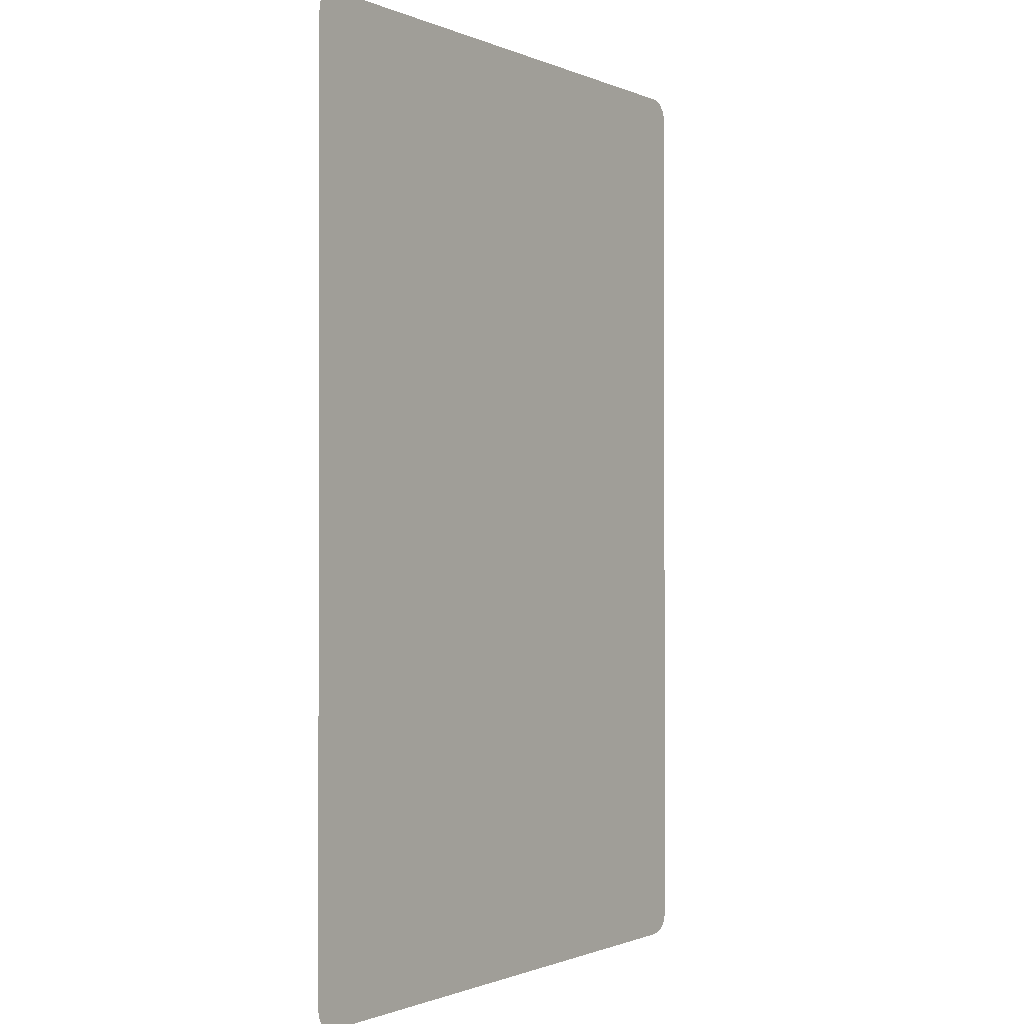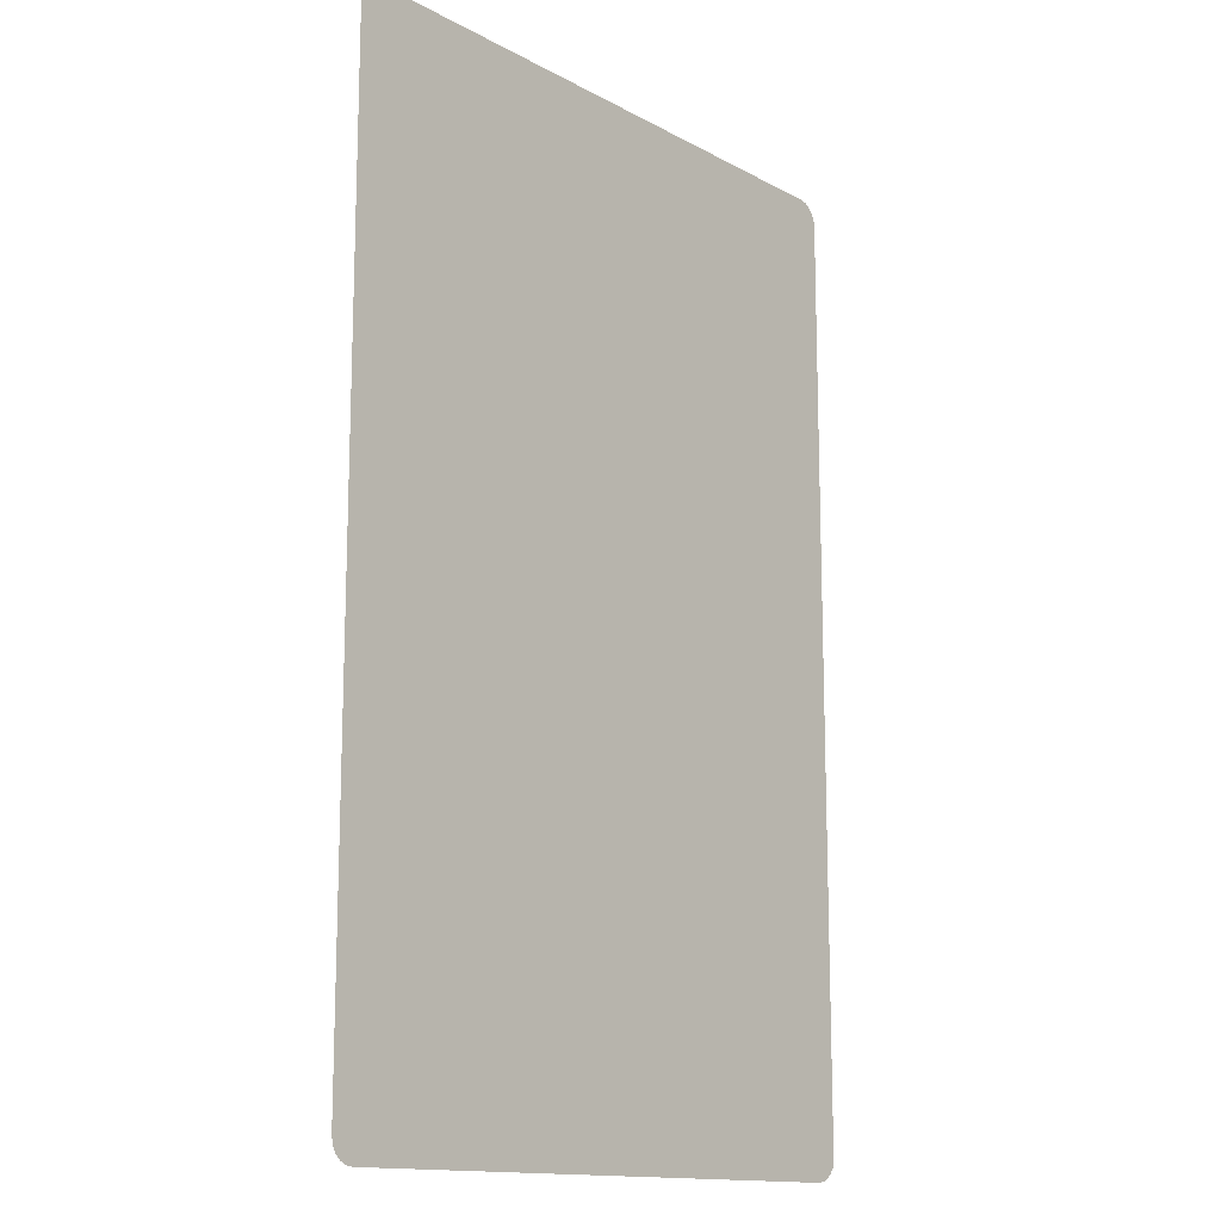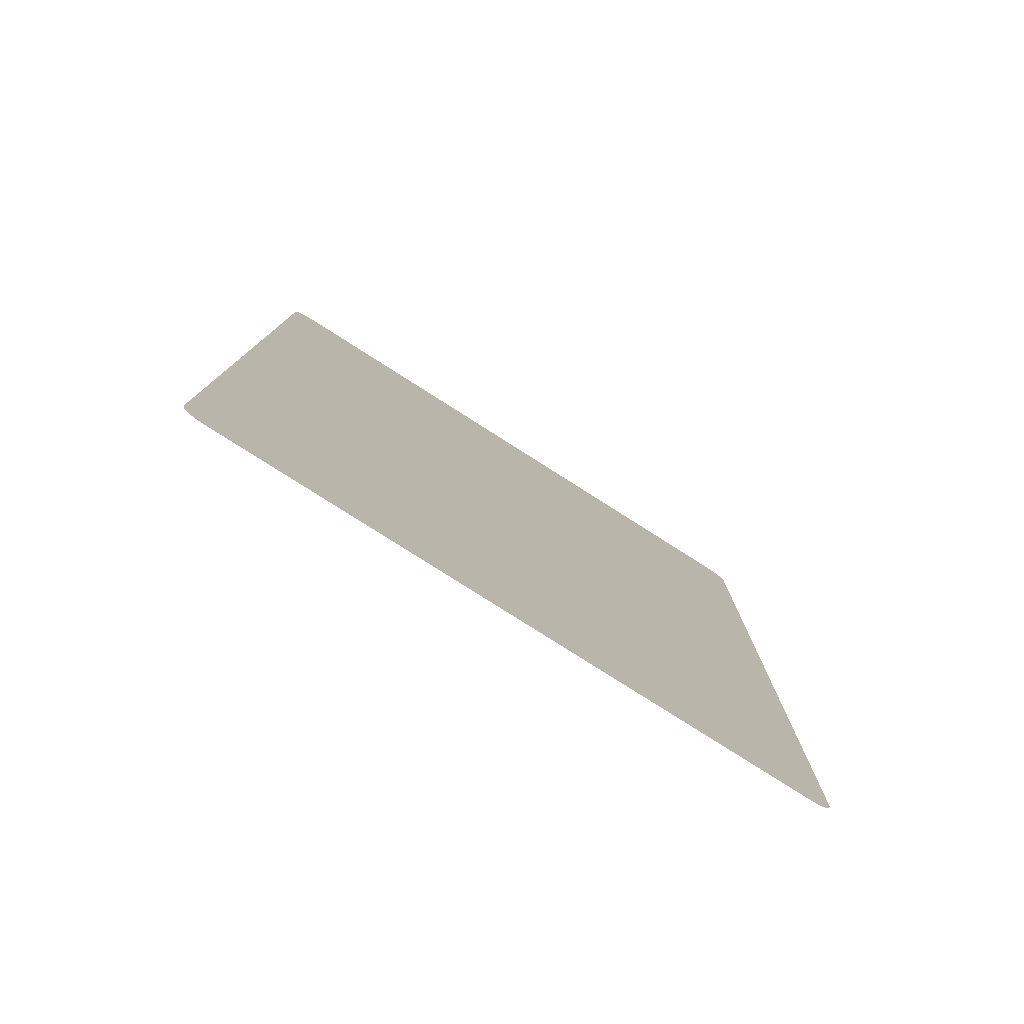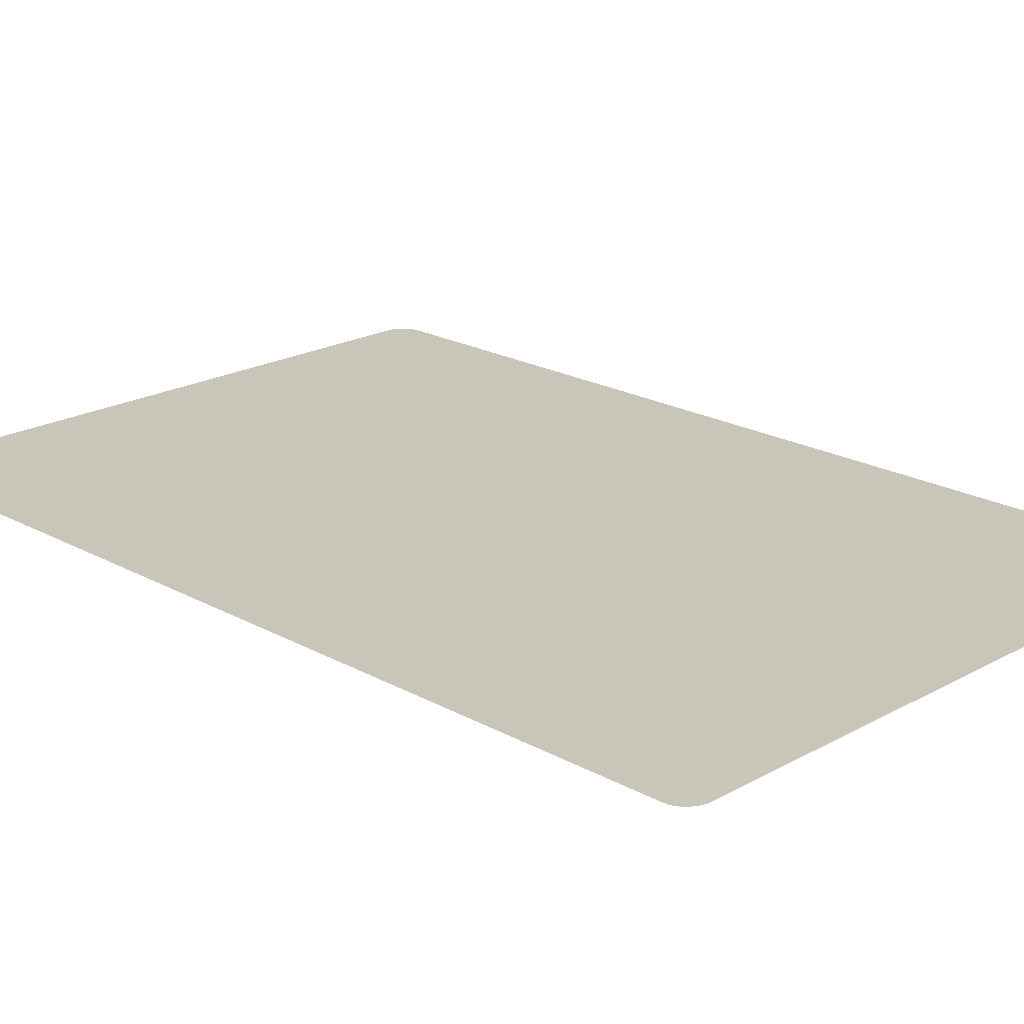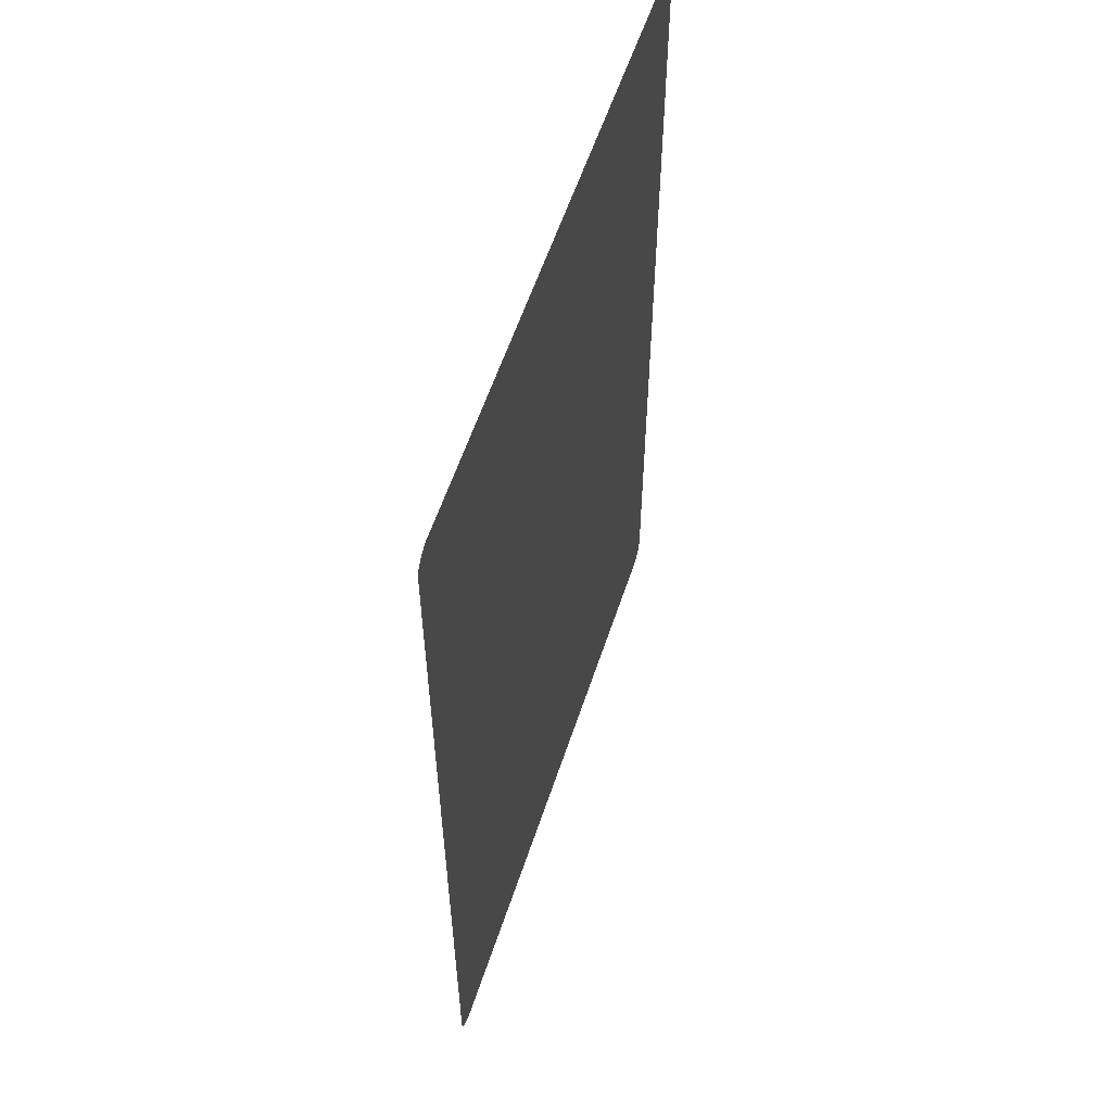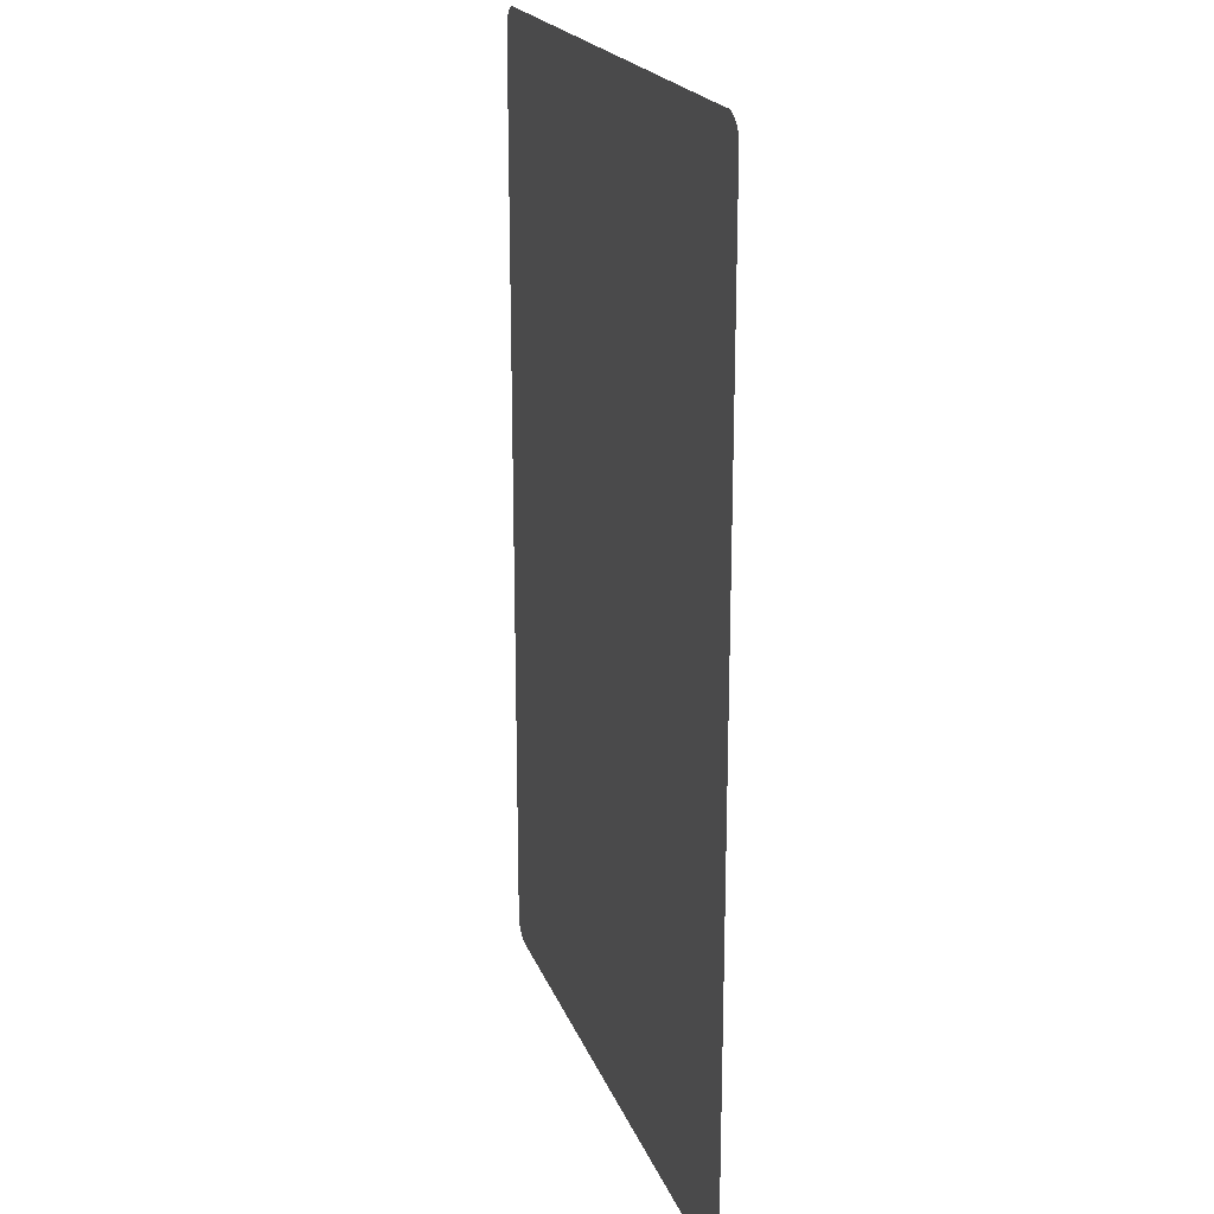
<metadata>
{"format":"obj","ext":"obj","renderer":"f3d","projection":"perspective","resolution":1024,"background":"white","views":[{"elev":-0.9,"azim":124.0,"up":"+Y"},{"elev":-14.1,"azim":130.4,"up":"+Y"},{"elev":-79.9,"azim":-32.4,"up":"+Y"},{"elev":20.7,"azim":135.0,"up":"+Z"},{"elev":58.5,"azim":108.3,"up":"+Y"},{"elev":20.5,"azim":73.0,"up":"+Y"}]}
</metadata>
<code>
g starter_pack_small
v 0.00642 0.04147 0
v 0.01306 0.03019 0
v 0.02485 0.04147 0
v 0.02554 0.0415 0
v 0.02612 0.04131 0
v 0.02658 0.04103 0
v 0.02701 0.04059 0
v 0.02724 0.04011 0
v 0.02731 0.03948 0
v 0.02731 0.03019 0
v -0.02731 0.02956 0
v -0.02731 0.02847 0
v 0.02731 0.02956 0
v 0.02731 0.02847 0
v -0.02731 0.03019 0
v -0.02731 0.02956 0
v -0.005629 0.03019 0
v 0.02731 0.02956 0
v -0.0001582 0.03019 0
v 0.002056 0.03019 0
v 0.01306 0.03019 0
v 0.02731 0.03019 0
v -0.02731 0.02847 0
v -0.02731 -0.03962 0
v 0.02731 0.02847 0
v 0.02731 -0.03965 0
v 0.02713 -0.04034 0
v 0.0269 -0.04076 0
v 0.0265 -0.04114 0
v 0.02603 -0.04139 0
v 0.0254 -0.0415 0
v -0.02719 -0.04028 0
v -0.02686 -0.04078 0
v -0.0264 -0.04117 0
v -0.02521 -0.0415 0
v -0.02588 -0.04142 0
v -0.004522 0.04147 0
v 0.002056 0.03019 0
v 0.00642 0.04147 0
v 0.01306 0.03019 0
v -0.006639 0.04147 0
v -0.0001582 0.03019 0
v -0.004522 0.04147 0
v 0.002056 0.03019 0
v -0.01221 0.04147 0
v -0.005629 0.03019 0
v -0.006639 0.04147 0
v -0.0001582 0.03019 0
v -0.005629 0.03019 0
v -0.01221 0.04147 0
v -0.02731 0.03019 0
v -0.02546 0.04147 0
v -0.02614 0.04135 0
v -0.02667 0.041 0
v -0.02706 0.0405 0
v -0.02731 0.03929 0
v -0.02727 0.03999 0
g starter_pack_small_0
f 3 2 1
f 3 4 2
f 2 4 5
f 2 5 6
f 2 6 7
f 2 7 8
f 2 8 9
f 2 9 10
f 13 12 11
f 13 14 12
f 17 16 15
f 17 18 16
f 19 18 17
f 20 18 19
f 21 18 20
f 22 18 21
f 25 24 23
f 26 24 25
f 27 24 26
f 28 24 27
f 29 24 28
f 30 24 29
f 31 24 30
f 31 32 24
f 31 33 32
f 31 34 33
f 35 34 31
f 36 34 35
f 39 38 37
f 39 40 38
f 43 42 41
f 43 44 42
f 47 46 45
f 47 48 46
f 51 50 49
f 51 52 50
f 51 53 52
f 51 54 53
f 51 55 54
f 56 55 51
f 57 55 56

</code>
